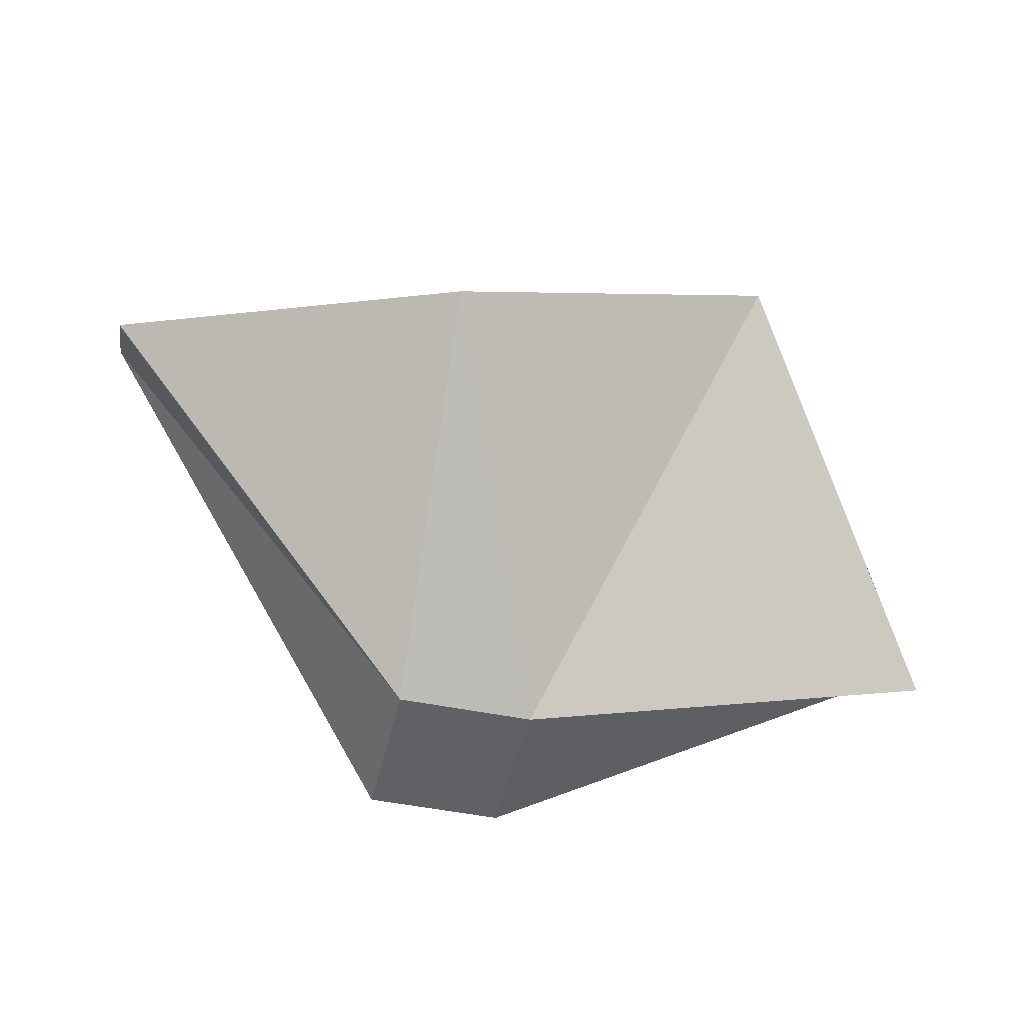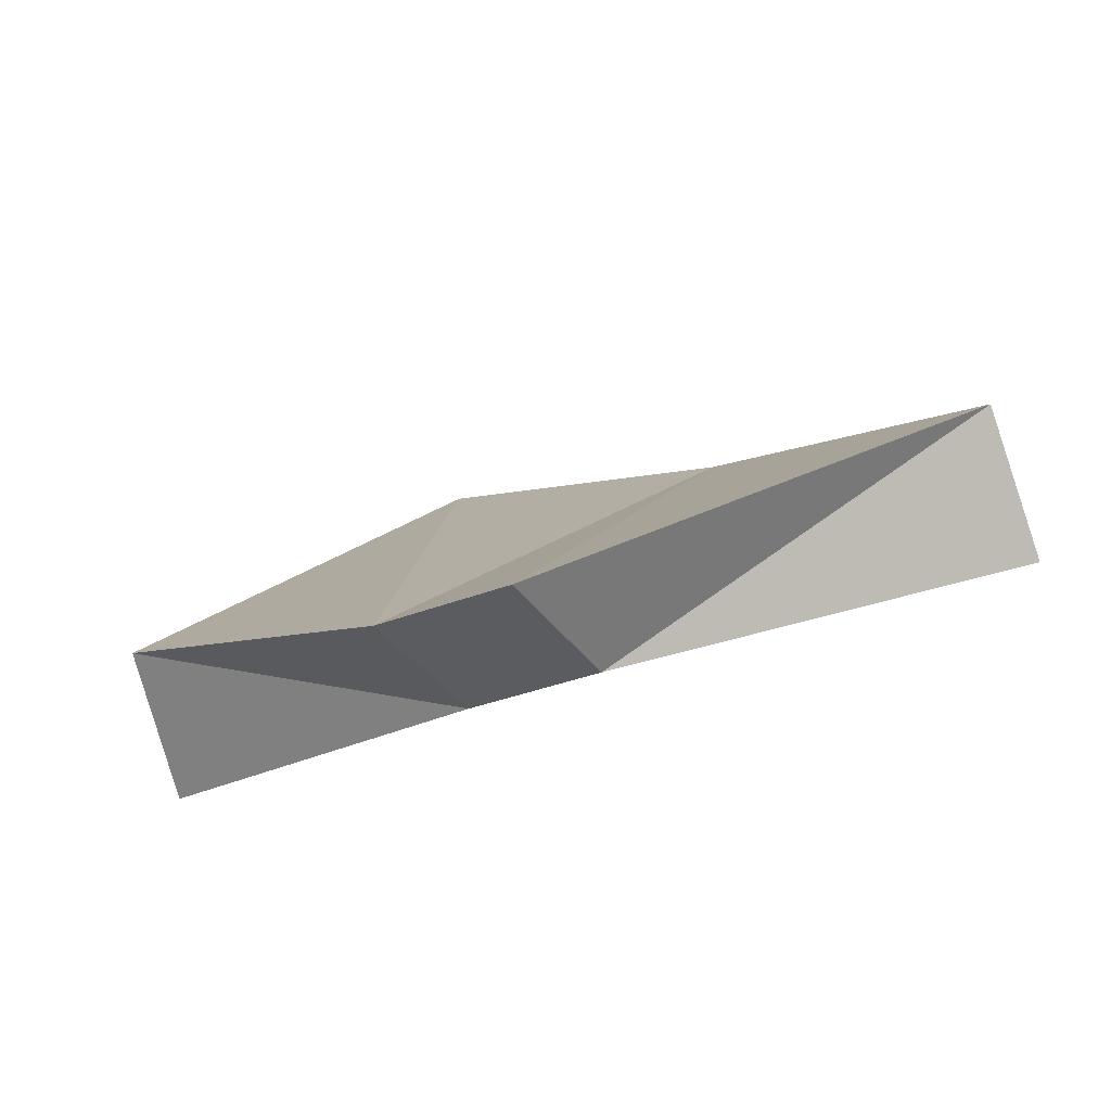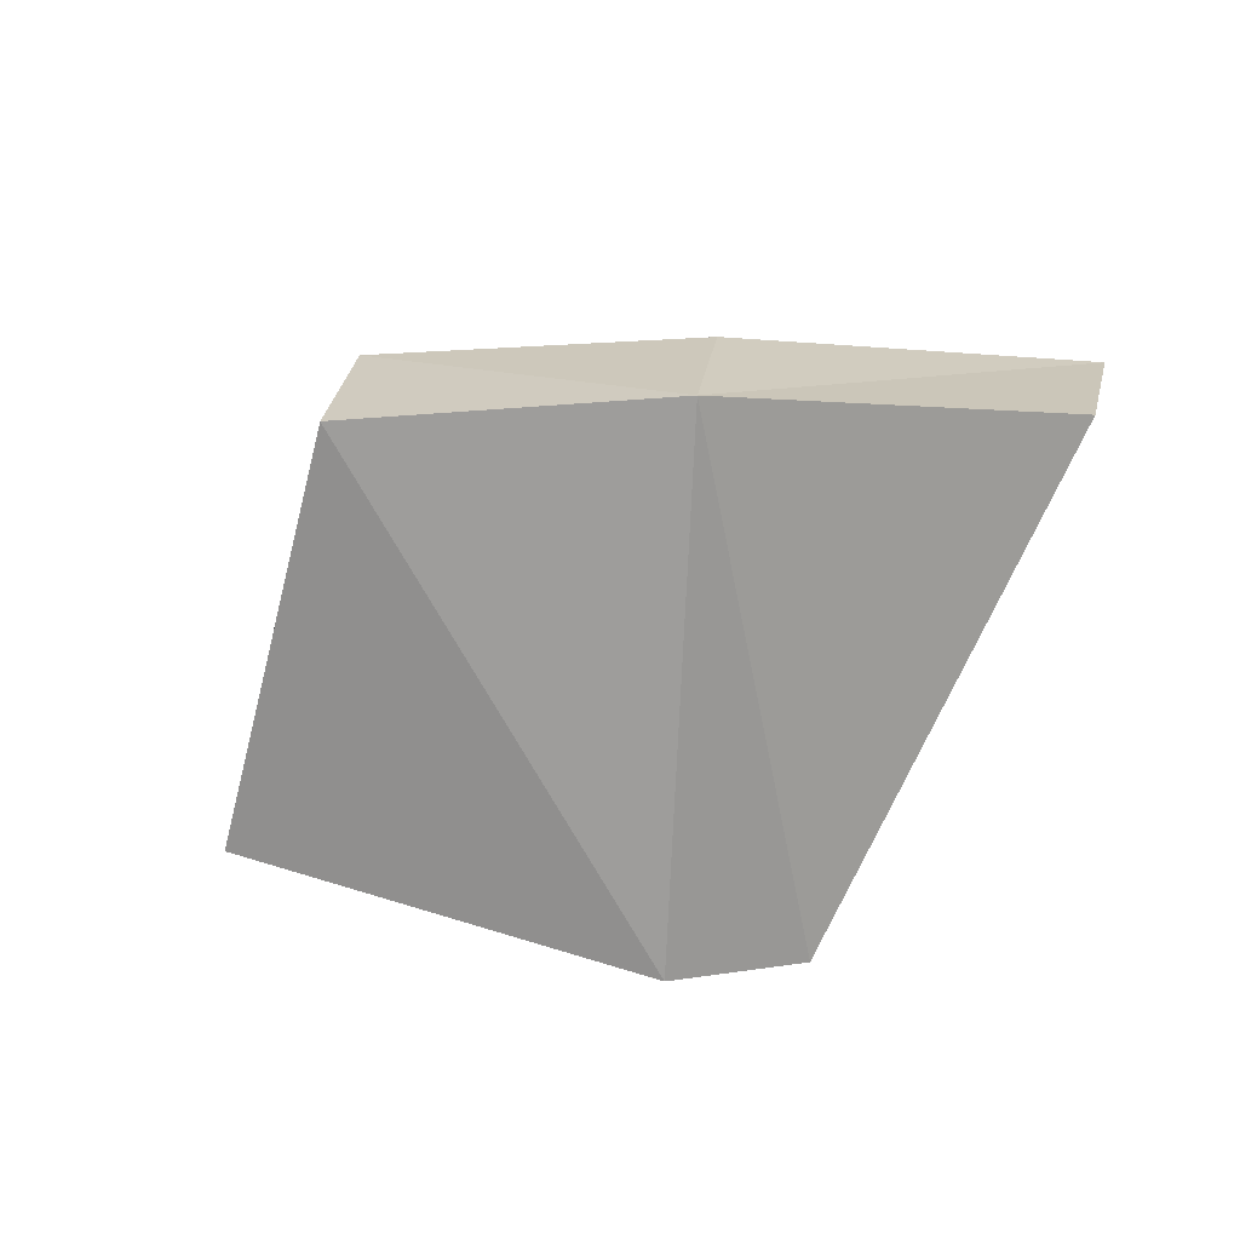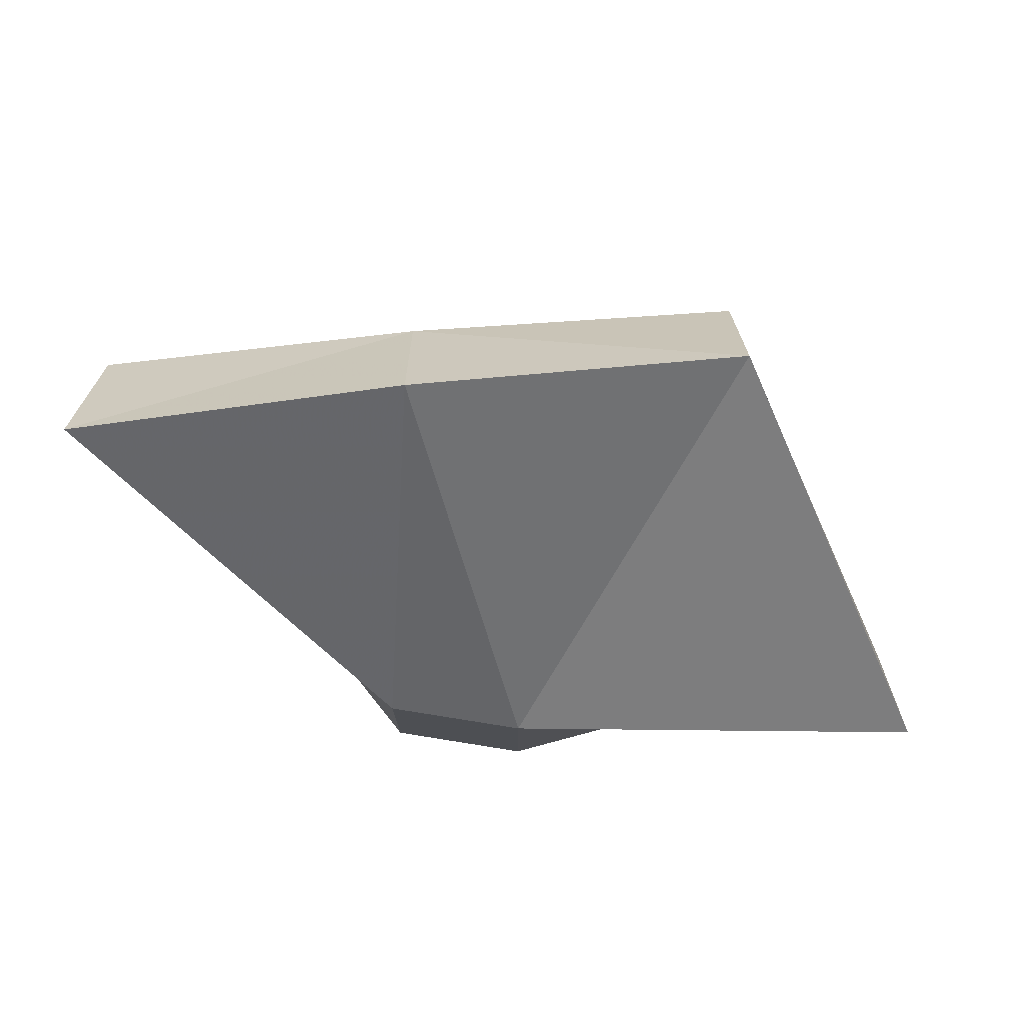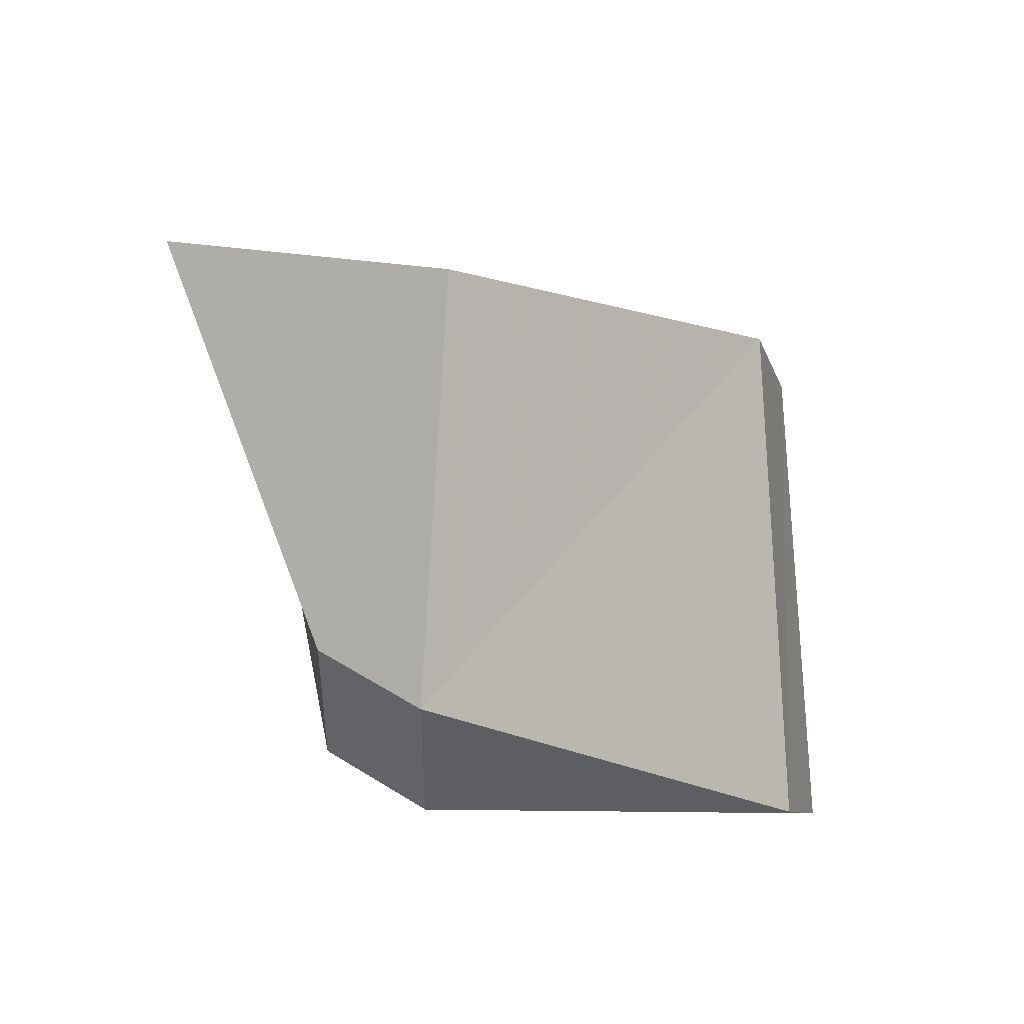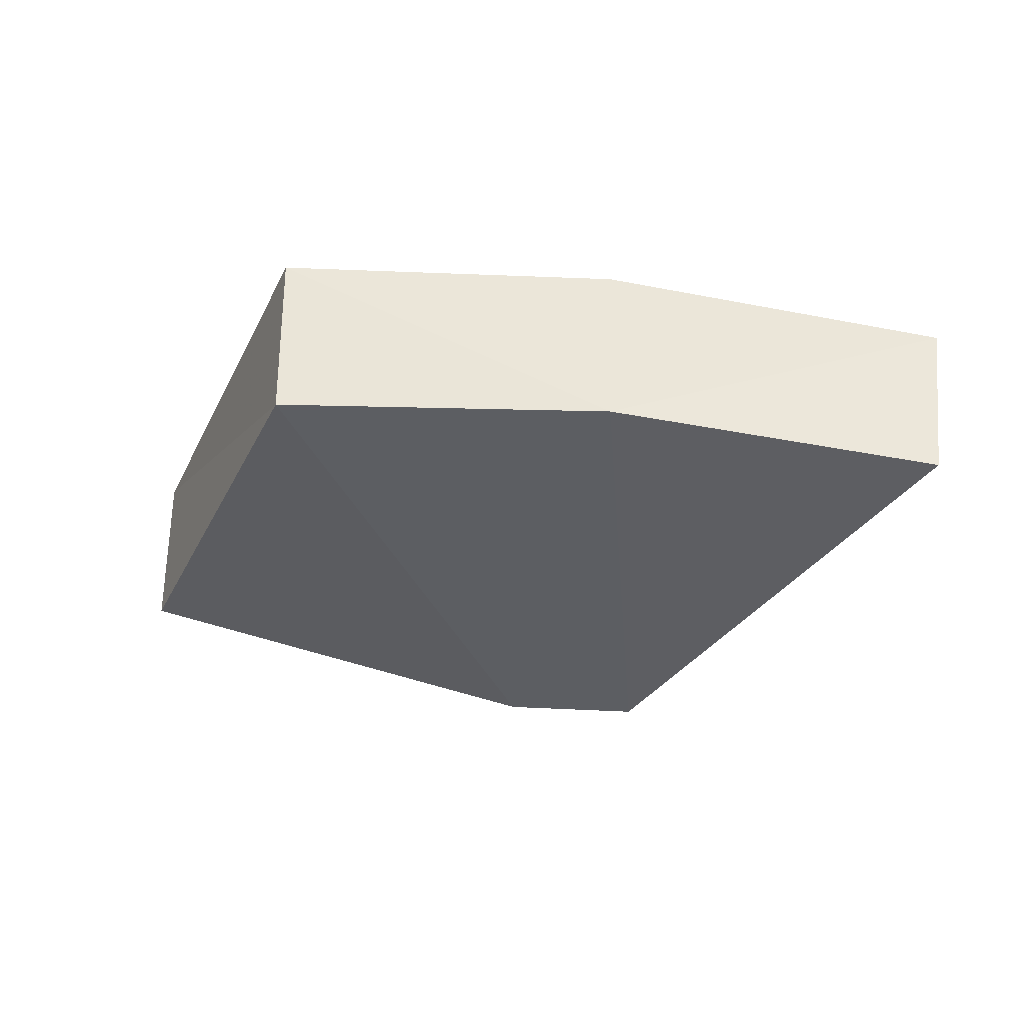
<metadata>
{"format":"obj","ext":"obj","renderer":"f3d","projection":"perspective","resolution":1024,"background":"white","views":[{"elev":-48.1,"azim":-13.0,"up":"+Y"},{"elev":-33.9,"azim":-151.7,"up":"+Y"},{"elev":-28.0,"azim":-158.4,"up":"+Z"},{"elev":74.6,"azim":9.1,"up":"+Z"},{"elev":43.3,"azim":36.5,"up":"+Z"},{"elev":6.6,"azim":-168.8,"up":"+Z"}]}
</metadata>
<code>
v 1.246 -0.3031 0.1028
v 1.159 -0.3219 0.08829
v 1.254 -0.4004 -9.6e-07
v 1.292 -0.4004 -9.6e-07
v 1.396 -0.3594 0.03492
v 1.333 -0.2838 0.1048
v 1.25 -0.3309 0.138
v 1.16 -0.3523 0.1215
v 1.254 -0.4004 0.045
v 1.292 -0.4004 0.045
v 1.401 -0.388 0.06921
v 1.338 -0.3098 0.1412
f 2 8 1
f 3 9 2
f 4 10 9
f 5 11 10
f 6 12 11
f 1 7 12
f 1 3 2
f 3 1 4
f 4 6 5
f 4 1 6
f 12 10 11
f 10 7 9
f 9 7 8
f 7 10 12
f 8 7 1
f 9 8 2
f 4 9 3
f 5 10 4
f 6 11 5
f 1 12 6

</code>
